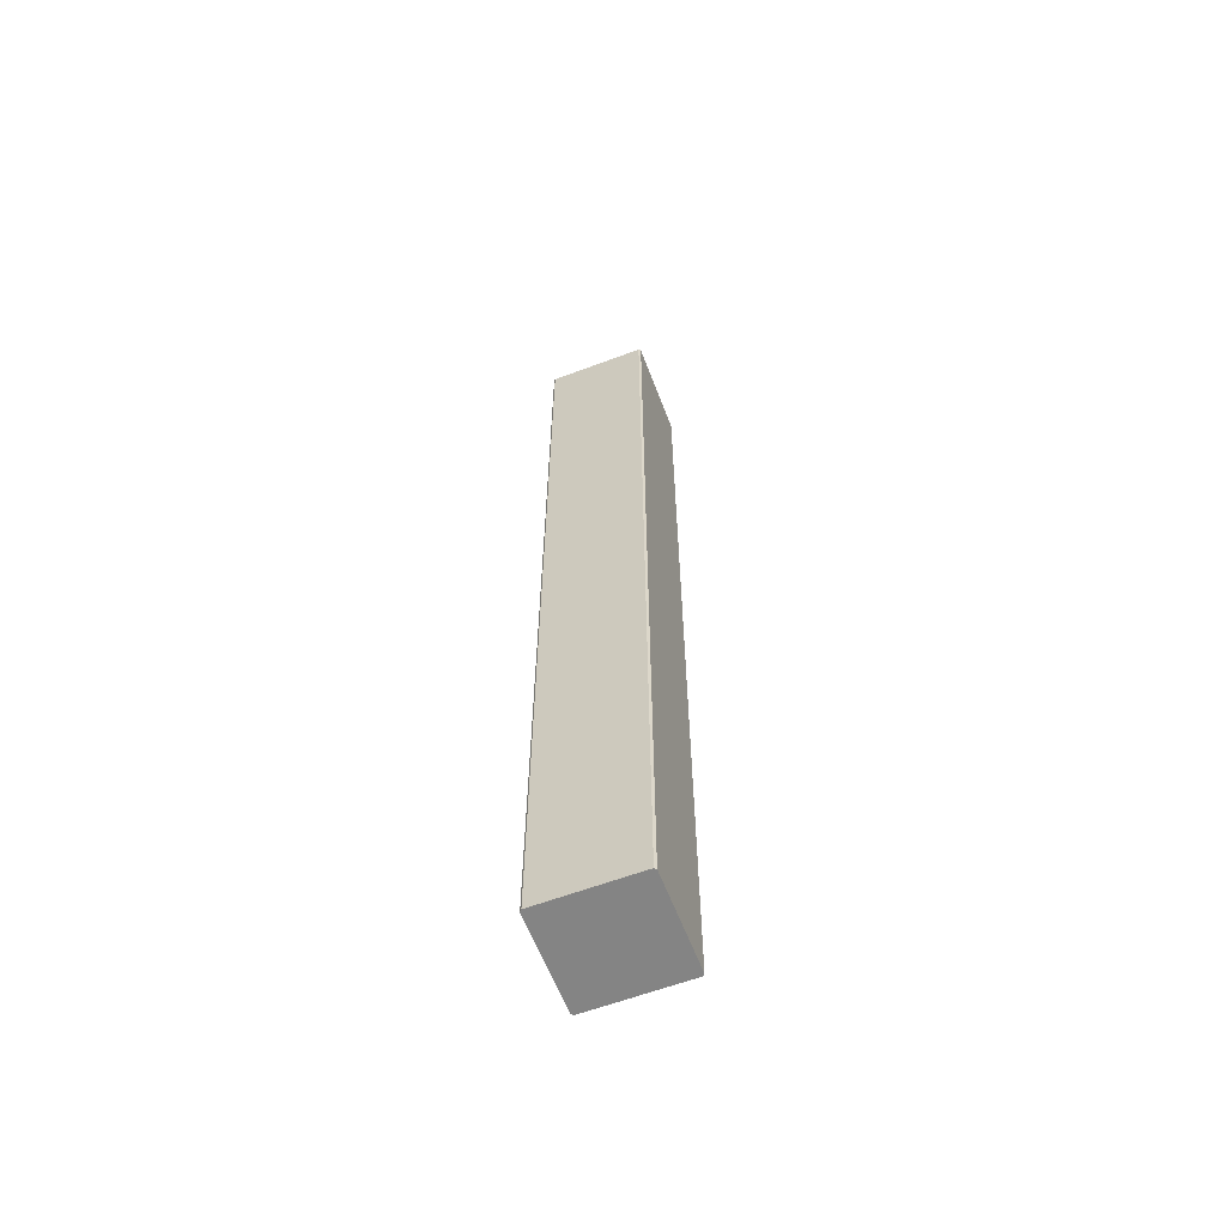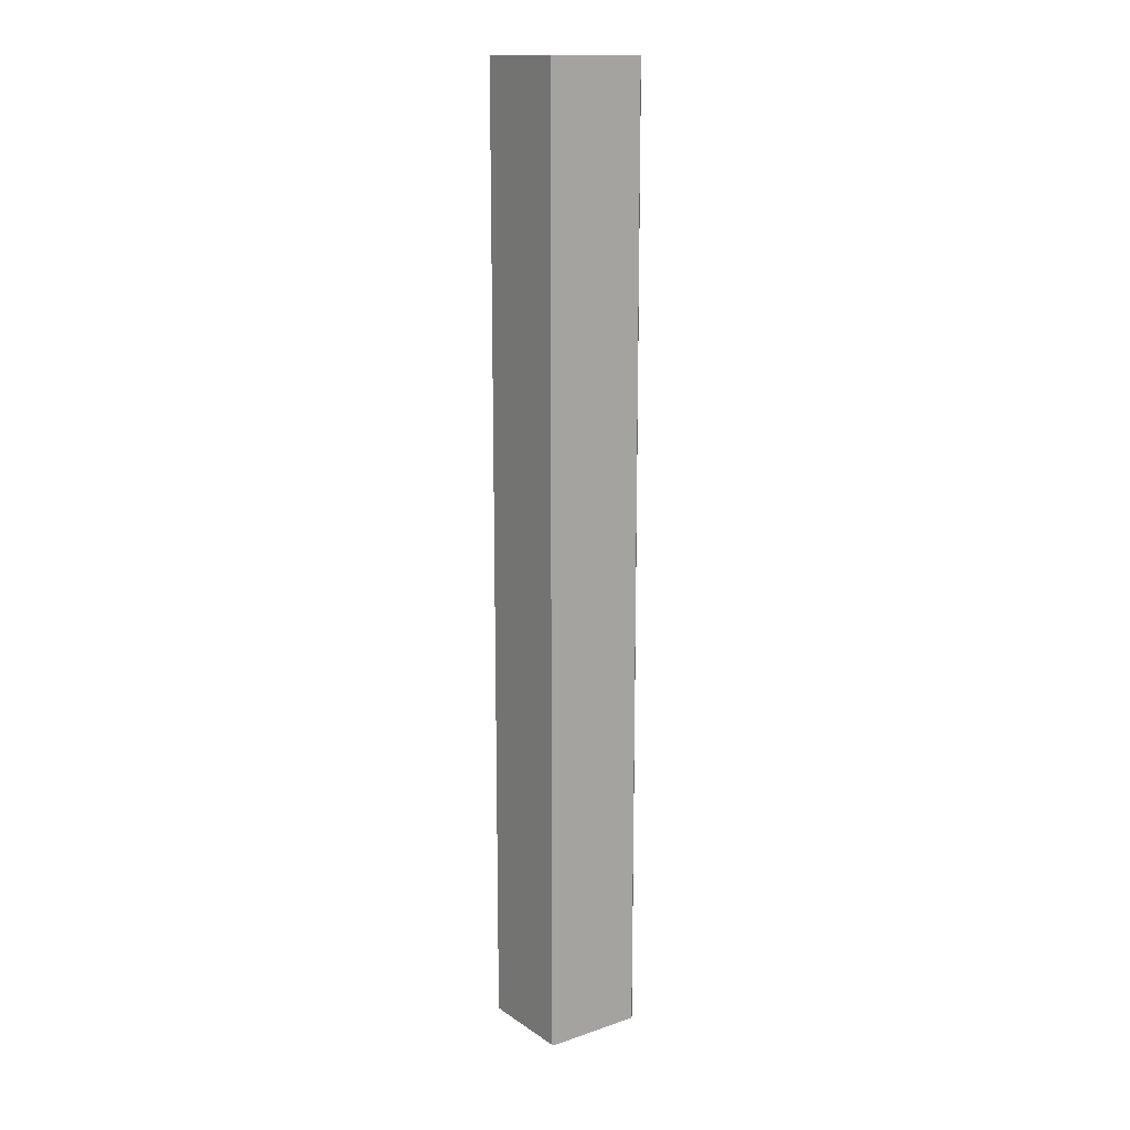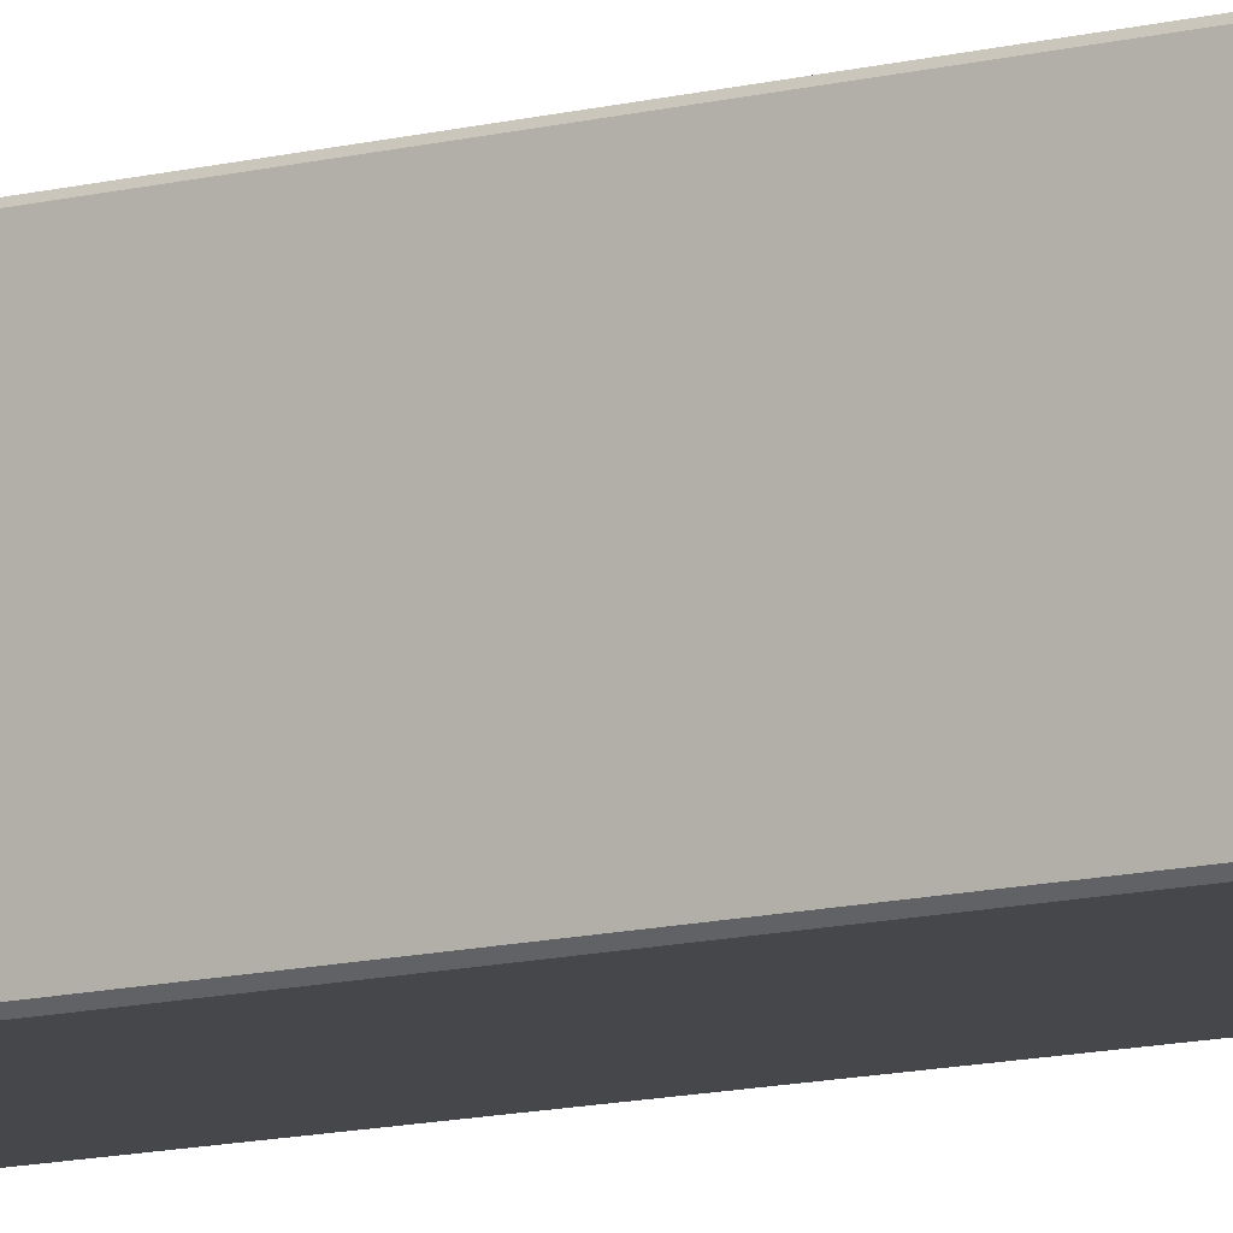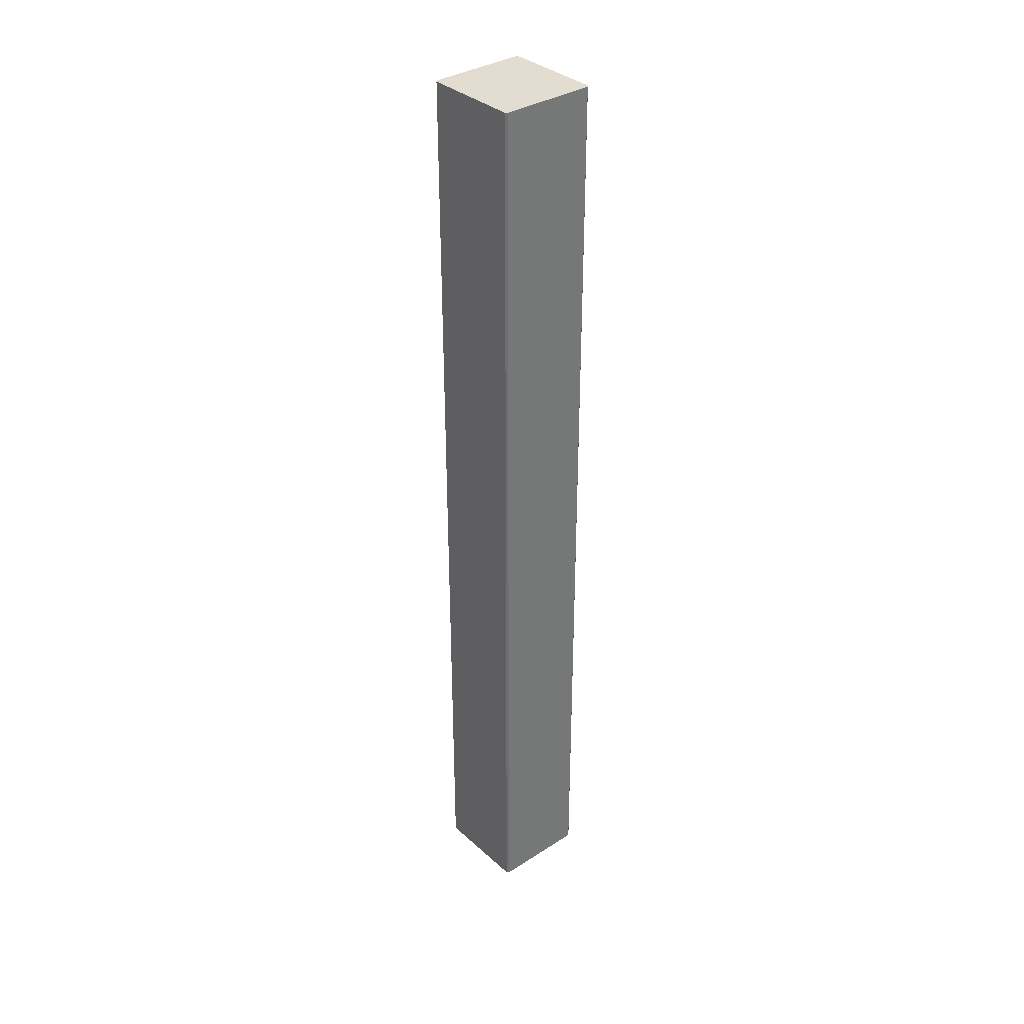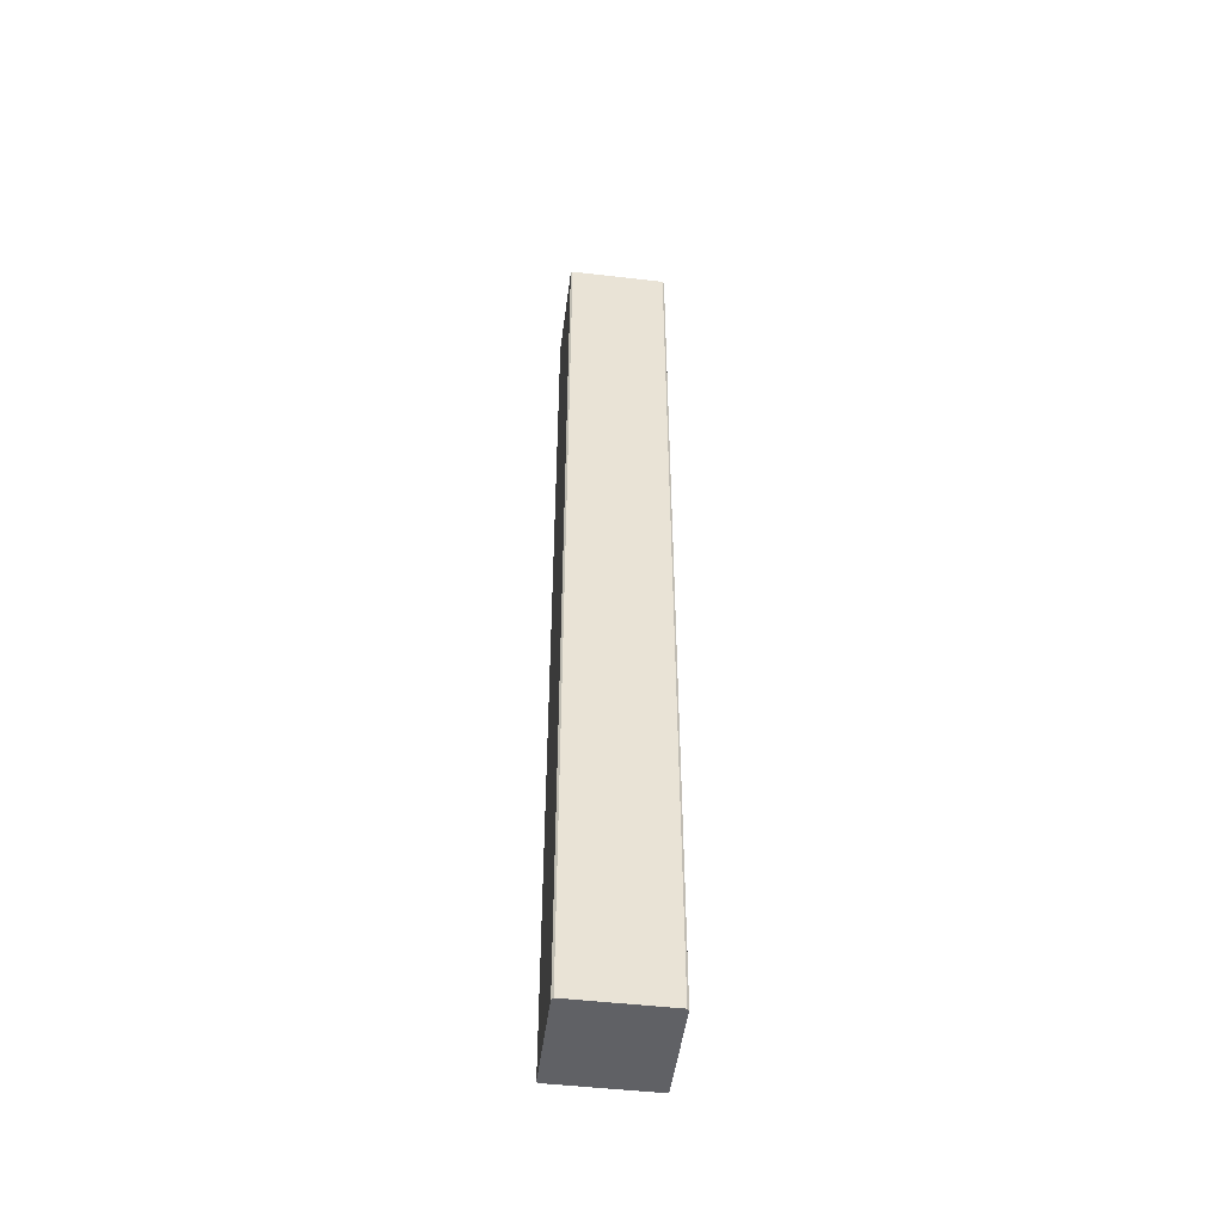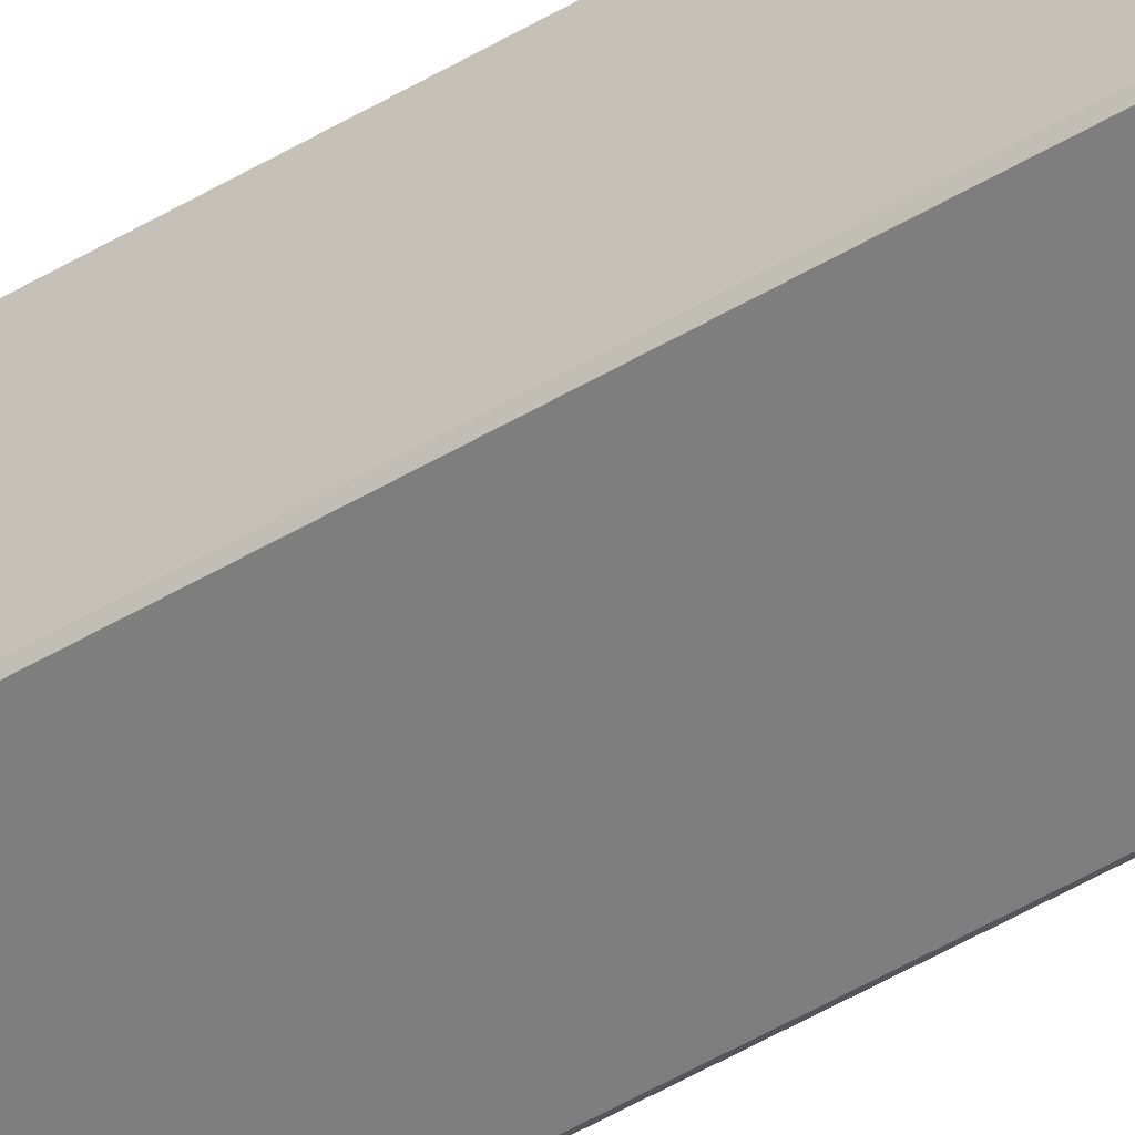
<metadata>
{"format":"obj","ext":"obj","renderer":"f3d","projection":"perspective","resolution":1024,"background":"white","views":[{"elev":-61.4,"azim":110.9,"up":"+Y"},{"elev":14.8,"azim":54.2,"up":"+Y"},{"elev":-10.5,"azim":125.0,"up":"+Z"},{"elev":35.1,"azim":-40.4,"up":"+Y"},{"elev":-48.8,"azim":-7.4,"up":"+Y"},{"elev":-59.5,"azim":120.3,"up":"+Z"}]}
</metadata>
<code>
v -0.1145 -0.02023 -2.222
v -0.1136 -0.02023 -2.221
v -0.1136 0.4694 -2.221
v -0.1145 0.4694 -2.222
v -0.0638 0.4694 -2.222
v -0.06474 0.4694 -2.221
v -0.06474 -0.02023 -2.221
v -0.0638 -0.02023 -2.222
v -0.1145 0.4694 -2.272
v -0.1136 0.4694 -2.273
v -0.1136 -0.02023 -2.273
v -0.1145 -0.02023 -2.272
v -0.0638 -0.02023 -2.272
v -0.06474 -0.02023 -2.273
v -0.06474 0.4694 -2.273
v -0.0638 0.4694 -2.272
v -0.1145 -0.02023 -2.272
v -0.1145 -0.02023 -2.222
v -0.1145 0.4694 -2.222
v -0.1145 0.4694 -2.272
v -0.0638 -0.02023 -2.222
v -0.0638 -0.02023 -2.272
v -0.0638 0.4694 -2.272
v -0.0638 0.4694 -2.222
v -0.06474 0.4694 -2.221
v -0.1136 0.4694 -2.221
v -0.1136 -0.02023 -2.221
v -0.06474 -0.02023 -2.221
v -0.1136 0.4694 -2.273
v -0.06474 0.4694 -2.273
v -0.06474 -0.02023 -2.273
v -0.1136 -0.02023 -2.273
v -0.1145 0.4694 -2.272
v -0.0638 0.4694 -2.272
v -0.06474 0.4694 -2.273
v -0.1136 0.4694 -2.273
v -0.1145 0.4694 -2.222
v -0.0638 0.4694 -2.222
v -0.1136 0.4694 -2.221
v -0.06474 0.4694 -2.221
v -0.1145 -0.02023 -2.272
v -0.1136 -0.02023 -2.273
v -0.06474 -0.02023 -2.273
v -0.0638 -0.02023 -2.272
v -0.1145 -0.02023 -2.222
v -0.0638 -0.02023 -2.222
v -0.06474 -0.02023 -2.221
v -0.1136 -0.02023 -2.221
f 1 2 3
f 1 3 4
f 5 6 7
f 5 7 8
f 9 10 11
f 9 11 12
f 13 14 15
f 13 15 16
f 17 18 19
f 17 19 20
f 21 22 23
f 21 23 24
f 25 26 27
f 25 27 28
f 29 30 31
f 29 31 32
f 33 34 35
f 33 35 36
f 33 37 38
f 33 38 34
f 38 37 39
f 38 39 40
f 41 42 43
f 41 43 44
f 45 46 47
f 45 47 48
f 45 41 44
f 45 44 46

</code>
